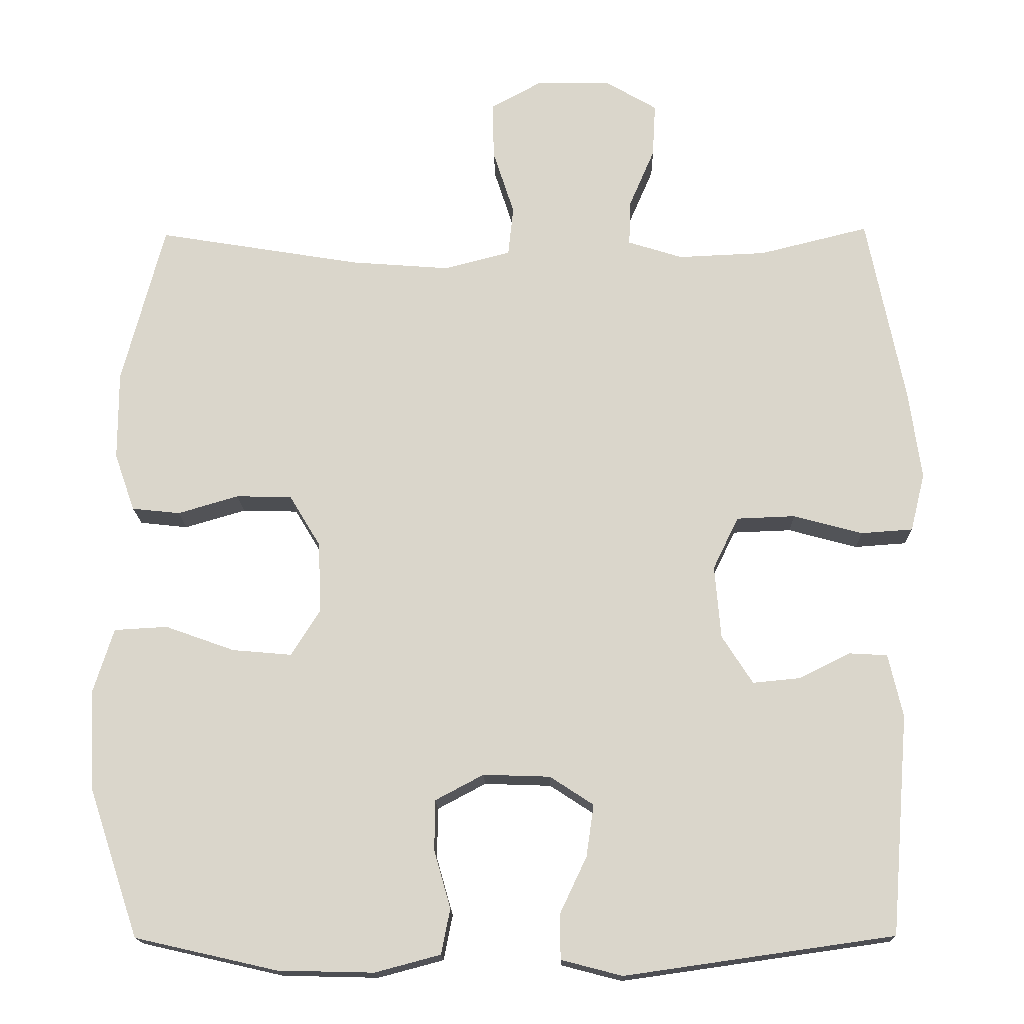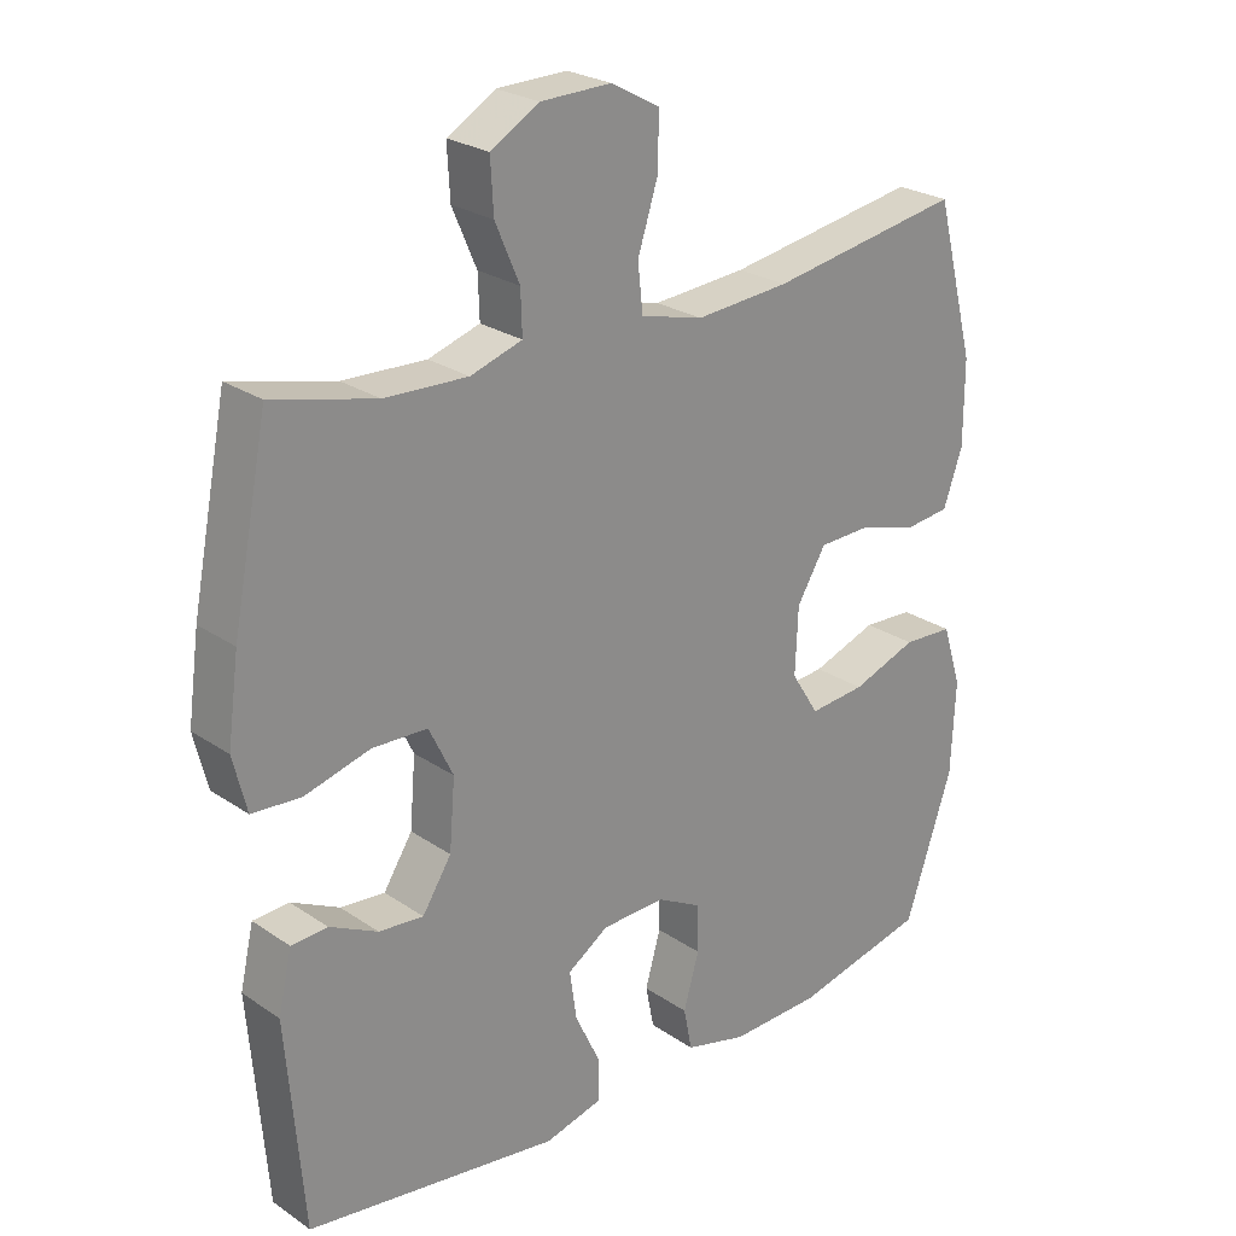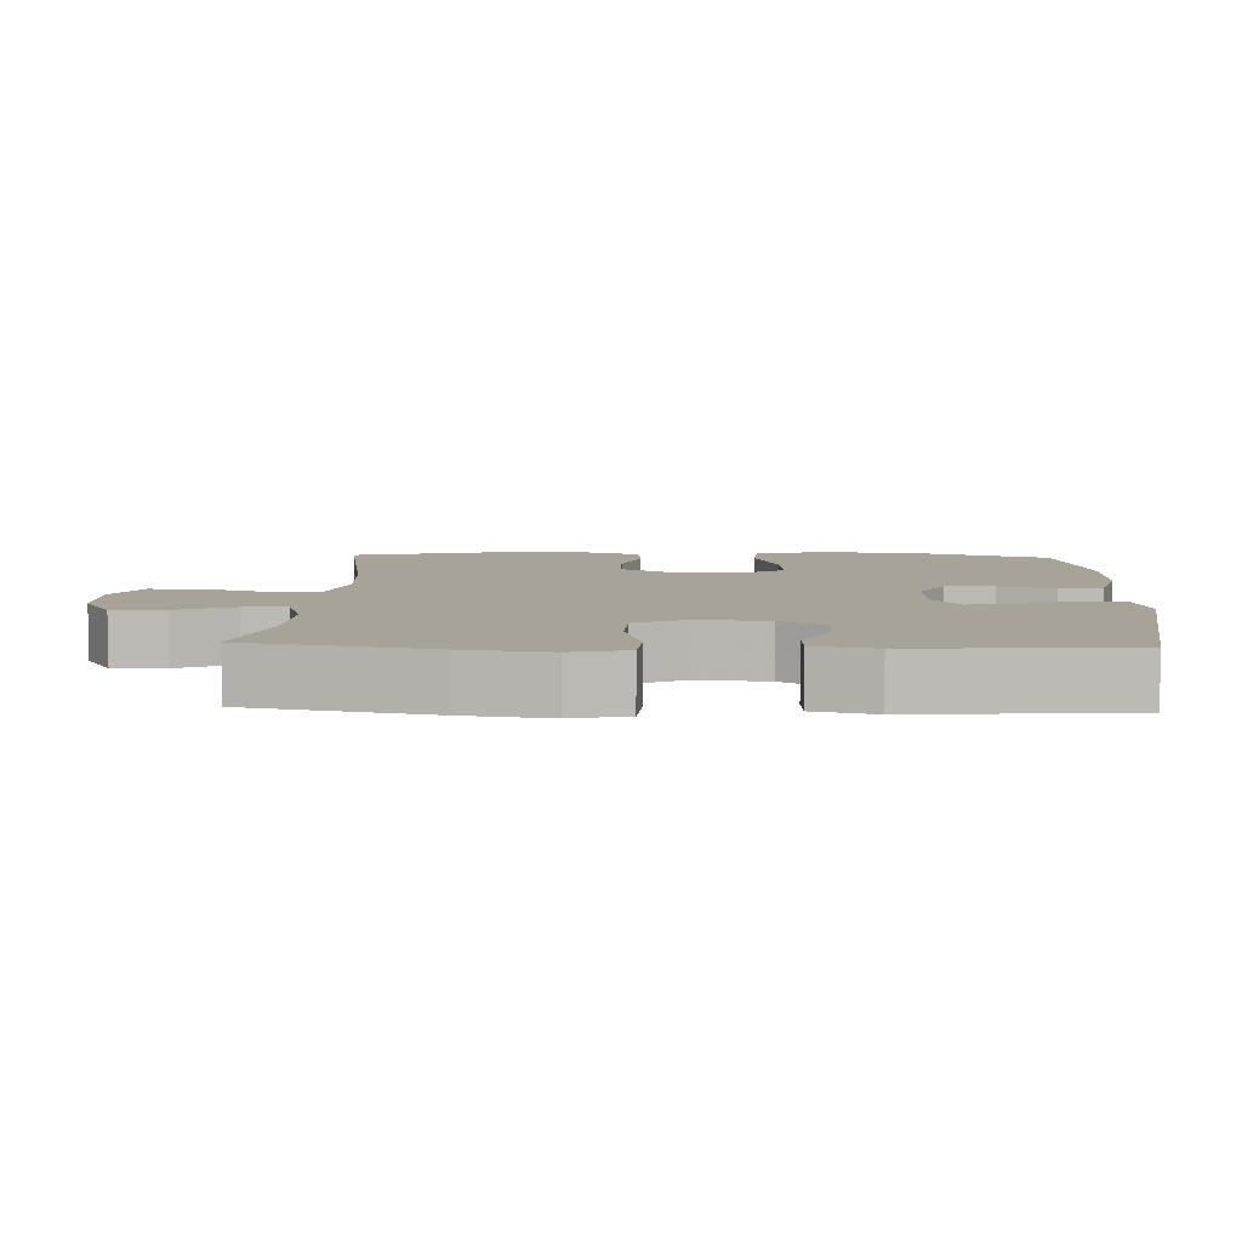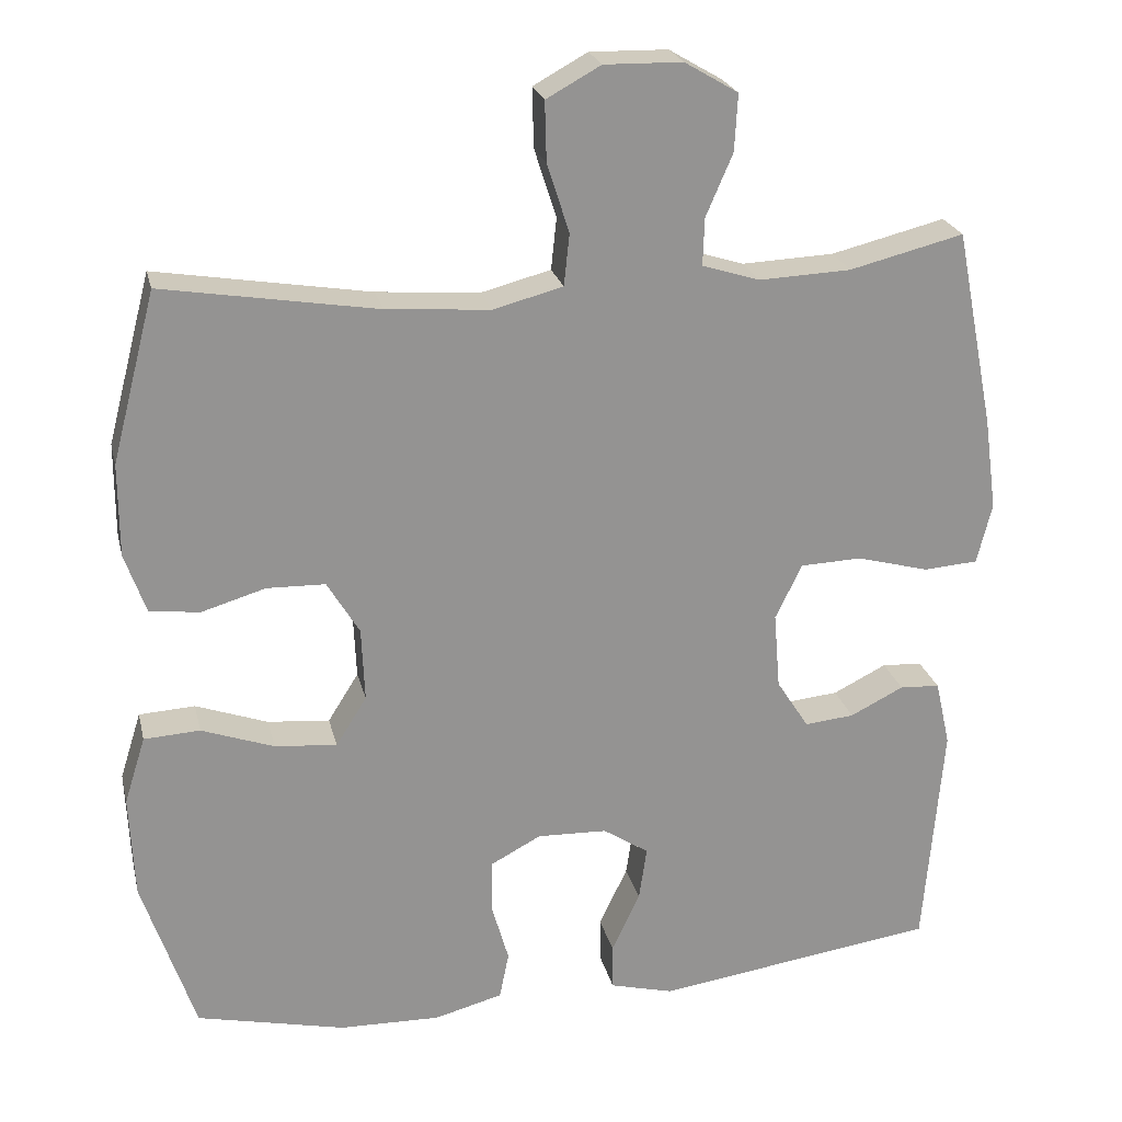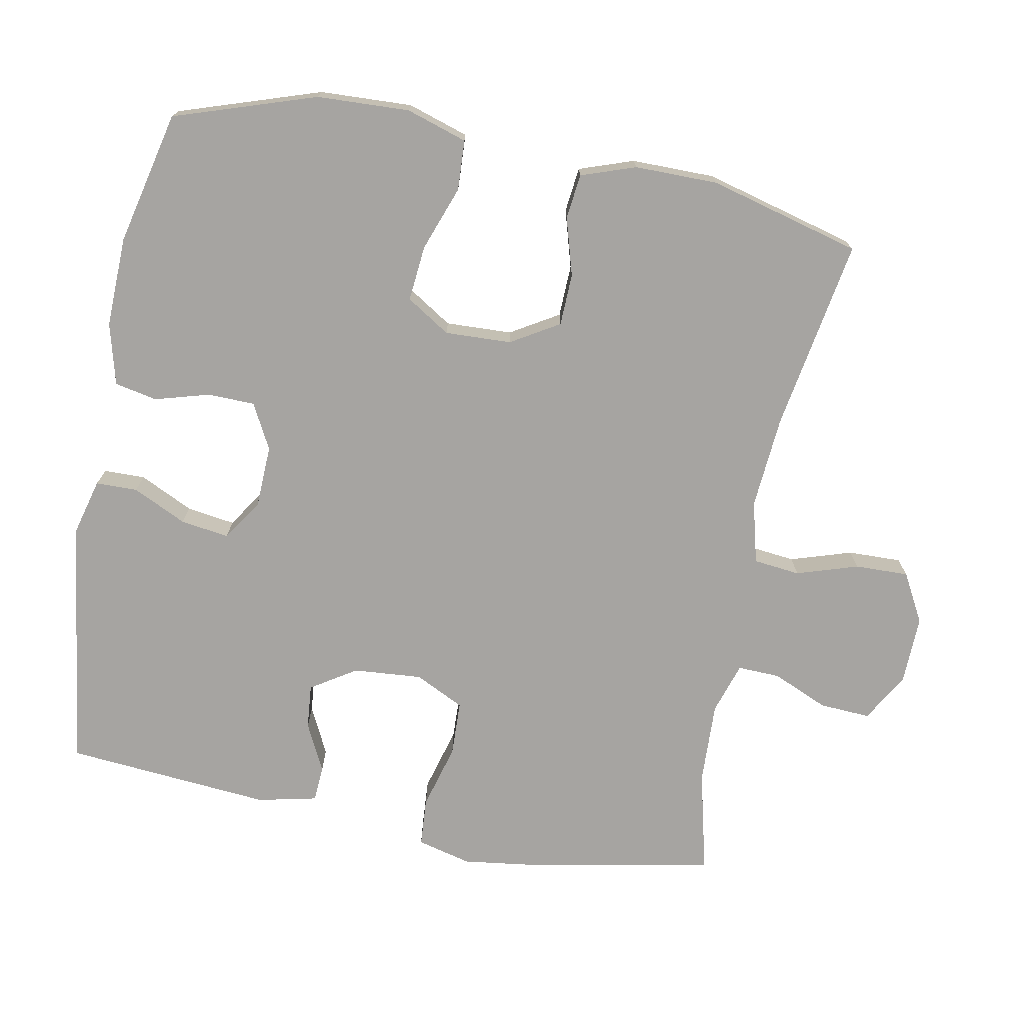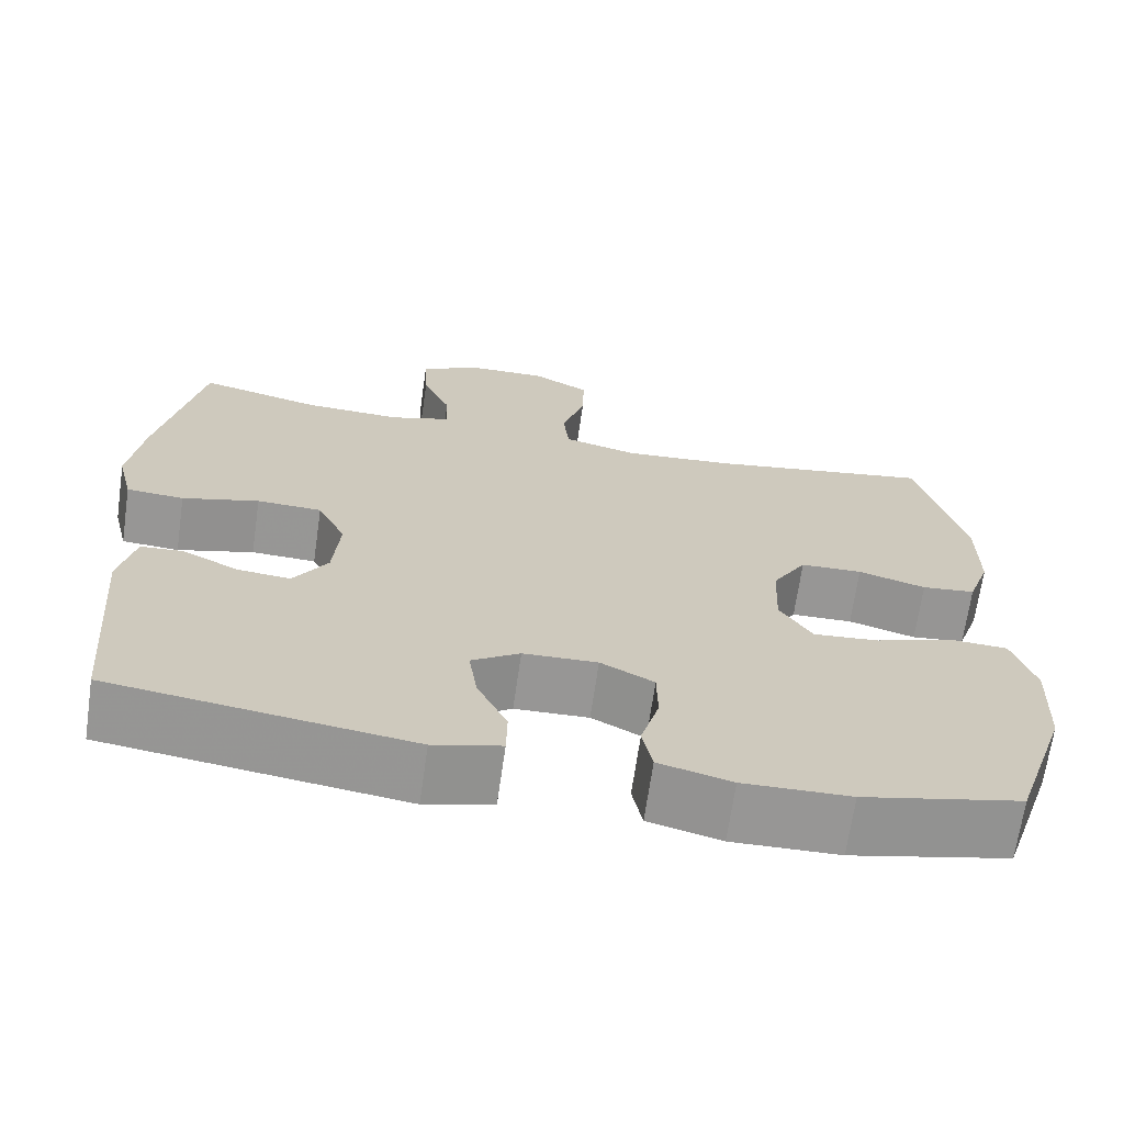
<metadata>
{"format":"obj","ext":"obj","renderer":"f3d","projection":"perspective","resolution":1024,"background":"white","views":[{"elev":-16.5,"azim":1.3,"up":"+Z"},{"elev":25.1,"azim":137.6,"up":"+Z"},{"elev":6.8,"azim":92.4,"up":"+Y"},{"elev":23.4,"azim":-12.9,"up":"+Z"},{"elev":-73.5,"azim":-101.0,"up":"+Y"},{"elev":-68.0,"azim":171.8,"up":"+Z"}]}
</metadata>
<code>
v 0.5 0.07 -0.5
v 0.142 0.07 -0.551
v 0.061 0.07 -0.53
v 0.06 0.07 -0.471
v 0.096 0.07 -0.395
v 0.106 0.07 -0.326
v 0.048 0.07 -0.288
v -0.041 0.07 -0.285
v -0.105 0.07 -0.319
v -0.106 0.07 -0.386
v -0.084 0.07 -0.463
v -0.096 0.07 -0.523
v -0.183 0.07 -0.546
v -0.311 0.07 -0.543
v -0.5 0.07 -0.5
v -0.567 0.07 -0.3
v -0.573 0.07 -0.169
v -0.546 0.07 -0.083
v -0.475 0.07 -0.079
v -0.383 0.07 -0.112
v -0.304 0.07 -0.119
v -0.265 0.07 -0.057
v -0.269 0.07 0.037
v -0.31 0.07 0.105
v -0.384 0.07 0.107
v -0.465 0.07 0.083
v -0.529 0.07 0.09
v -0.556 0.07 0.167
v -0.556 0.07 0.285
v -0.5 0.07 0.5
v -0.228 0.07 0.455
v -0.096 0.07 0.445
v -0.008 0.07 0.468
v -0.001 0.07 0.534
v -0.029 0.07 0.621
v -0.031 0.07 0.697
v 0.038 0.07 0.735
v 0.137 0.07 0.733
v 0.205 0.07 0.693
v 0.201 0.07 0.621
v 0.167 0.07 0.542
v 0.165 0.07 0.482
v 0.238 0.07 0.459
v 0.355 0.07 0.464
v 0.5 0.07 0.5
v 0.55 0.07 0.247
v 0.566 0.07 0.13
v 0.547 0.07 0.053
v 0.478 0.07 0.048
v 0.386 0.07 0.073
v 0.308 0.07 0.07
v 0.274 0.07 0
v 0.282 0.07 -0.097
v 0.323 0.07 -0.161
v 0.386 0.07 -0.155
v 0.454 0.07 -0.121
v 0.505 0.07 -0.124
v 0.524 0.07 -0.208
v 0.5 0 -0.5
v 0.142 0 -0.551
v 0.061 0 -0.53
v 0.06 0 -0.471
v 0.096 0 -0.395
v 0.106 0 -0.326
v 0.048 0 -0.288
v -0.041 0 -0.285
v -0.105 0 -0.319
v -0.106 0 -0.386
v -0.084 0 -0.463
v -0.096 0 -0.523
v -0.183 0 -0.546
v -0.311 0 -0.543
v -0.5 0 -0.5
v -0.567 0 -0.3
v -0.573 0 -0.169
v -0.546 0 -0.083
v -0.475 0 -0.079
v -0.383 0 -0.112
v -0.304 0 -0.119
v -0.265 0 -0.057
v -0.269 0 0.037
v -0.31 0 0.105
v -0.384 0 0.107
v -0.465 0 0.083
v -0.529 0 0.09
v -0.556 0 0.167
v -0.556 0 0.285
v -0.5 0 0.5
v -0.228 0 0.455
v -0.096 0 0.445
v -0.008 0 0.468
v -0.001 0 0.534
v -0.029 0 0.621
v -0.031 0 0.697
v 0.038 0 0.735
v 0.137 0 0.733
v 0.205 0 0.693
v 0.201 0 0.621
v 0.167 0 0.542
v 0.165 0 0.482
v 0.238 0 0.459
v 0.355 0 0.464
v 0.5 0 0.5
v 0.55 0 0.247
v 0.566 0 0.13
v 0.547 0 0.053
v 0.478 0 0.048
v 0.386 0 0.073
v 0.308 0 0.07
v 0.274 0 0
v 0.282 0 -0.097
v 0.323 0 -0.161
v 0.386 0 -0.155
v 0.454 0 -0.121
v 0.505 0 -0.124
v 0.524 0 -0.208
f 3 4 5
f 2 3 5
f 1 2 5
f 58 1 5
f 57 58 5
f 56 57 5
f 55 56 5
f 54 55 5 6
f 53 54 6 7
f 52 53 7 8
f 51 52 8 9
f 48 49 50
f 47 48 50
f 46 47 50
f 45 46 50
f 44 45 50
f 43 44 50 51
f 42 43 51 9
f 39 40 41
f 38 39 41
f 37 38 41
f 36 37 41
f 35 36 41
f 34 35 41
f 33 34 41 42
f 32 33 42 9
f 29 30 31
f 28 29 31
f 27 28 31
f 26 27 31
f 25 26 31
f 24 25 31 32
f 23 24 32
f 32 9 10
f 23 32 10
f 22 23 10
f 18 19 20
f 17 18 20
f 16 17 20
f 15 16 20
f 14 15 20
f 13 14 20
f 12 13 20
f 11 12 20
f 10 11 20
f 10 20 21
f 10 21 22
f 63 62 61
f 63 61 60
f 63 60 59
f 63 59 116
f 63 116 115
f 63 115 114
f 63 114 113
f 64 63 113 112
f 65 64 112 111
f 66 65 111 110
f 67 66 110 109
f 108 107 106
f 108 106 105
f 108 105 104
f 108 104 103
f 108 103 102
f 109 108 102 101
f 67 109 101 100
f 99 98 97
f 99 97 96
f 99 96 95
f 99 95 94
f 99 94 93
f 99 93 92
f 100 99 92 91
f 67 100 91 90
f 89 88 87
f 89 87 86
f 89 86 85
f 89 85 84
f 89 84 83
f 90 89 83 82
f 90 82 81
f 68 67 90
f 68 90 81
f 68 81 80
f 78 77 76
f 78 76 75
f 78 75 74
f 78 74 73
f 78 73 72
f 78 72 71
f 78 71 70
f 78 70 69
f 78 69 68
f 79 78 68
f 80 79 68
f 1 59 60 2
f 2 60 61 3
f 3 61 62 4
f 4 62 63 5
f 5 63 64 6
f 6 64 65 7
f 7 65 66 8
f 8 66 67 9
f 9 67 68 10
f 10 68 69 11
f 11 69 70 12
f 12 70 71 13
f 13 71 72 14
f 14 72 73 15
f 15 73 74 16
f 16 74 75 17
f 17 75 76 18
f 18 76 77 19
f 19 77 78 20
f 20 78 79 21
f 21 79 80 22
f 22 80 81 23
f 23 81 82 24
f 24 82 83 25
f 25 83 84 26
f 26 84 85 27
f 27 85 86 28
f 28 86 87 29
f 29 87 88 30
f 30 88 89 31
f 31 89 90 32
f 32 90 91 33
f 33 91 92 34
f 34 92 93 35
f 35 93 94 36
f 36 94 95 37
f 37 95 96 38
f 38 96 97 39
f 39 97 98 40
f 40 98 99 41
f 41 99 100 42
f 42 100 101 43
f 43 101 102 44
f 44 102 103 45
f 45 103 104 46
f 46 104 105 47
f 47 105 106 48
f 48 106 107 49
f 49 107 108 50
f 50 108 109 51
f 51 109 110 52
f 52 110 111 53
f 53 111 112 54
f 54 112 113 55
f 55 113 114 56
f 56 114 115 57
f 57 115 116 58
f 58 116 59 1

</code>
